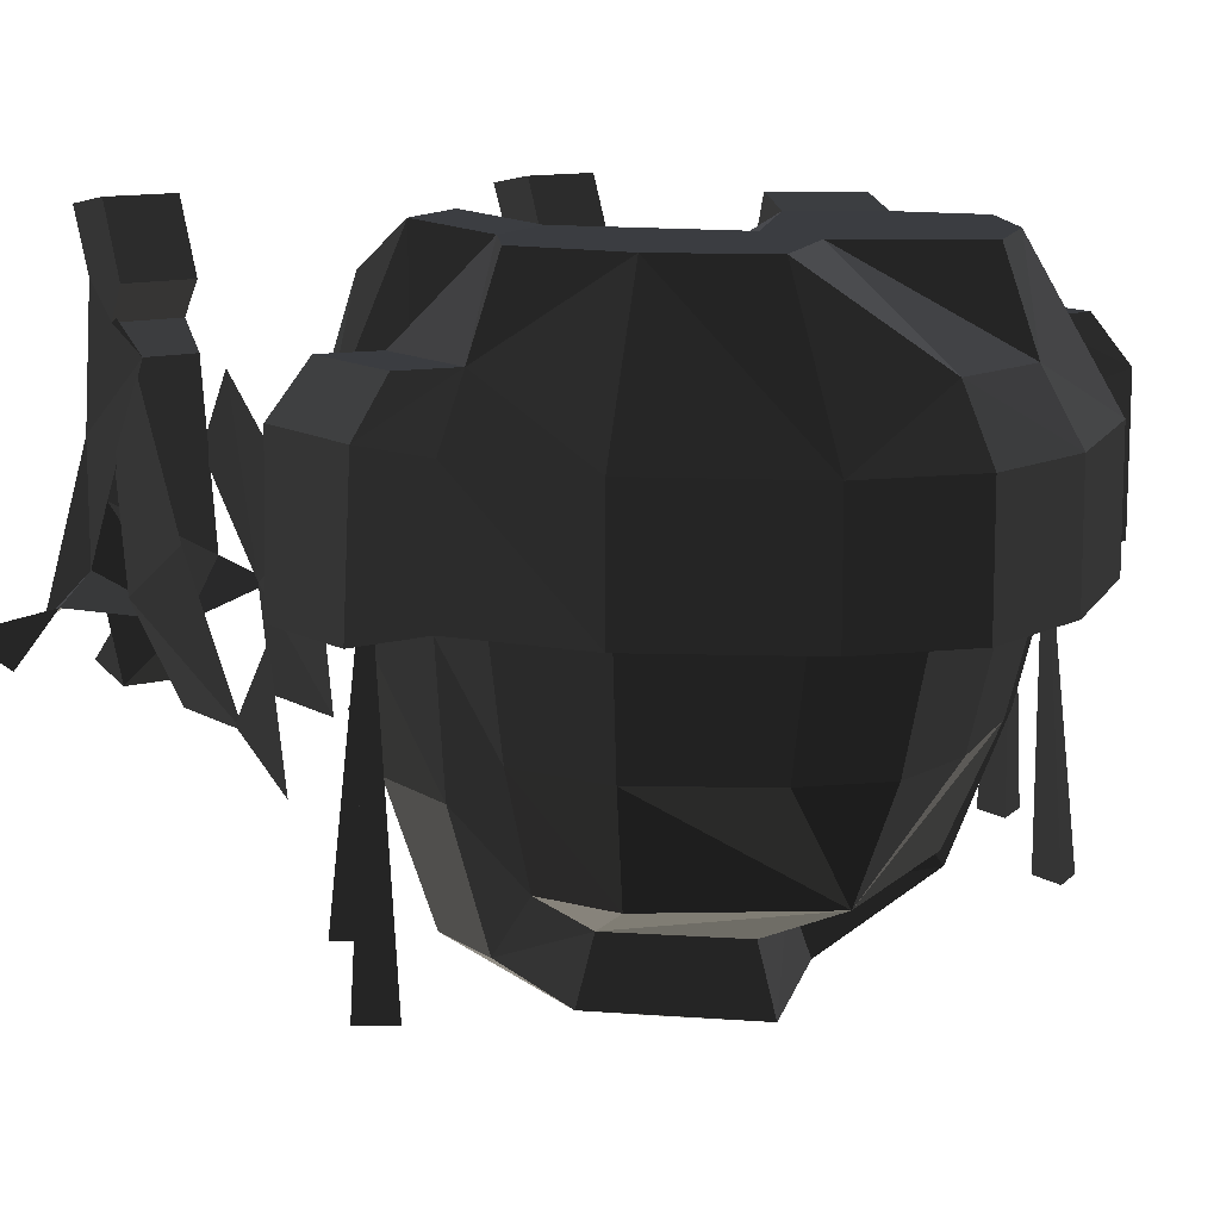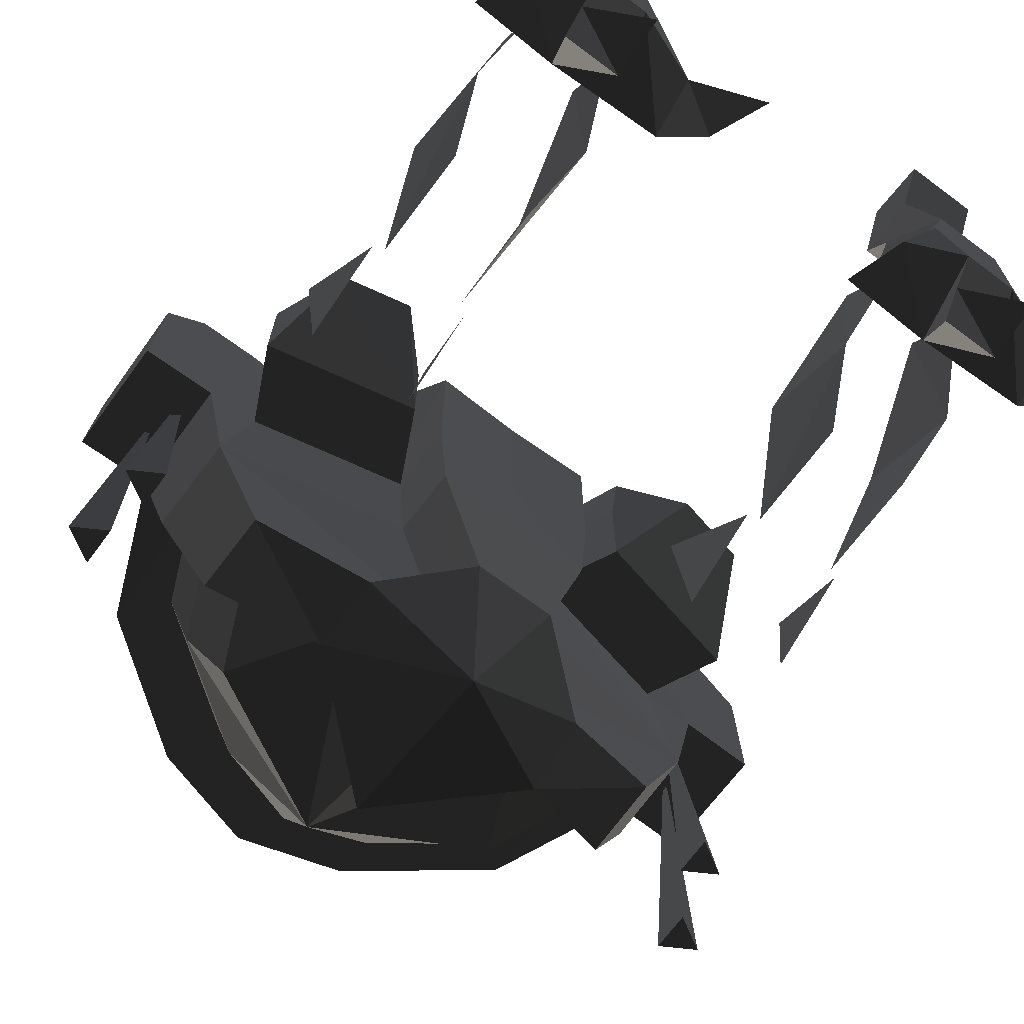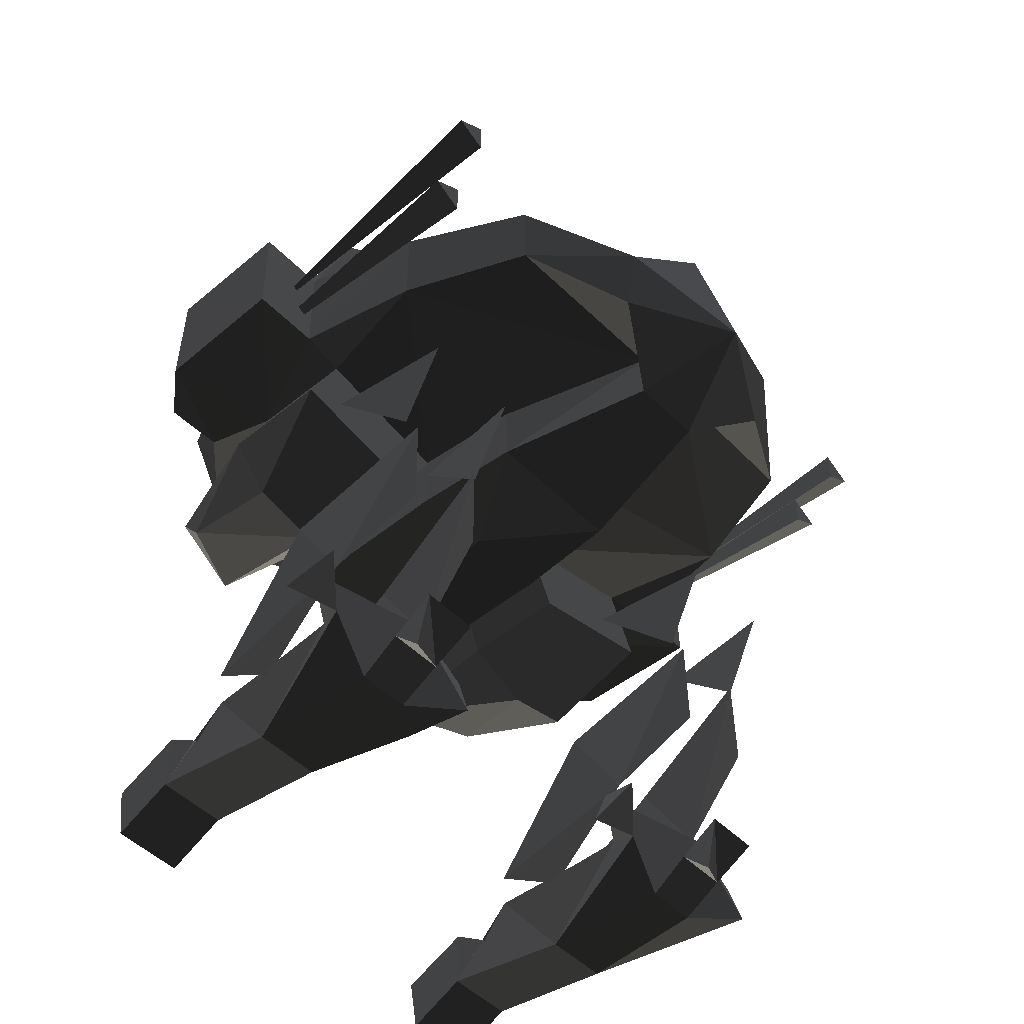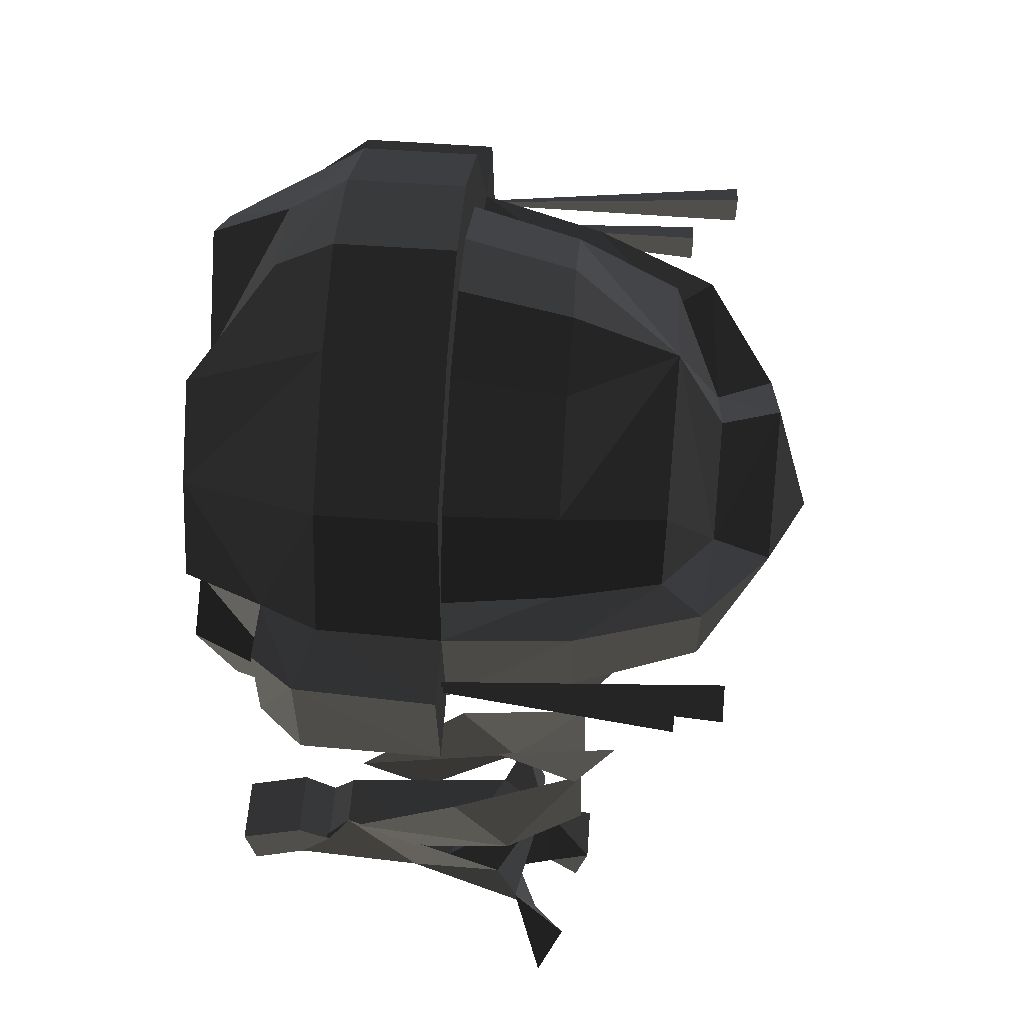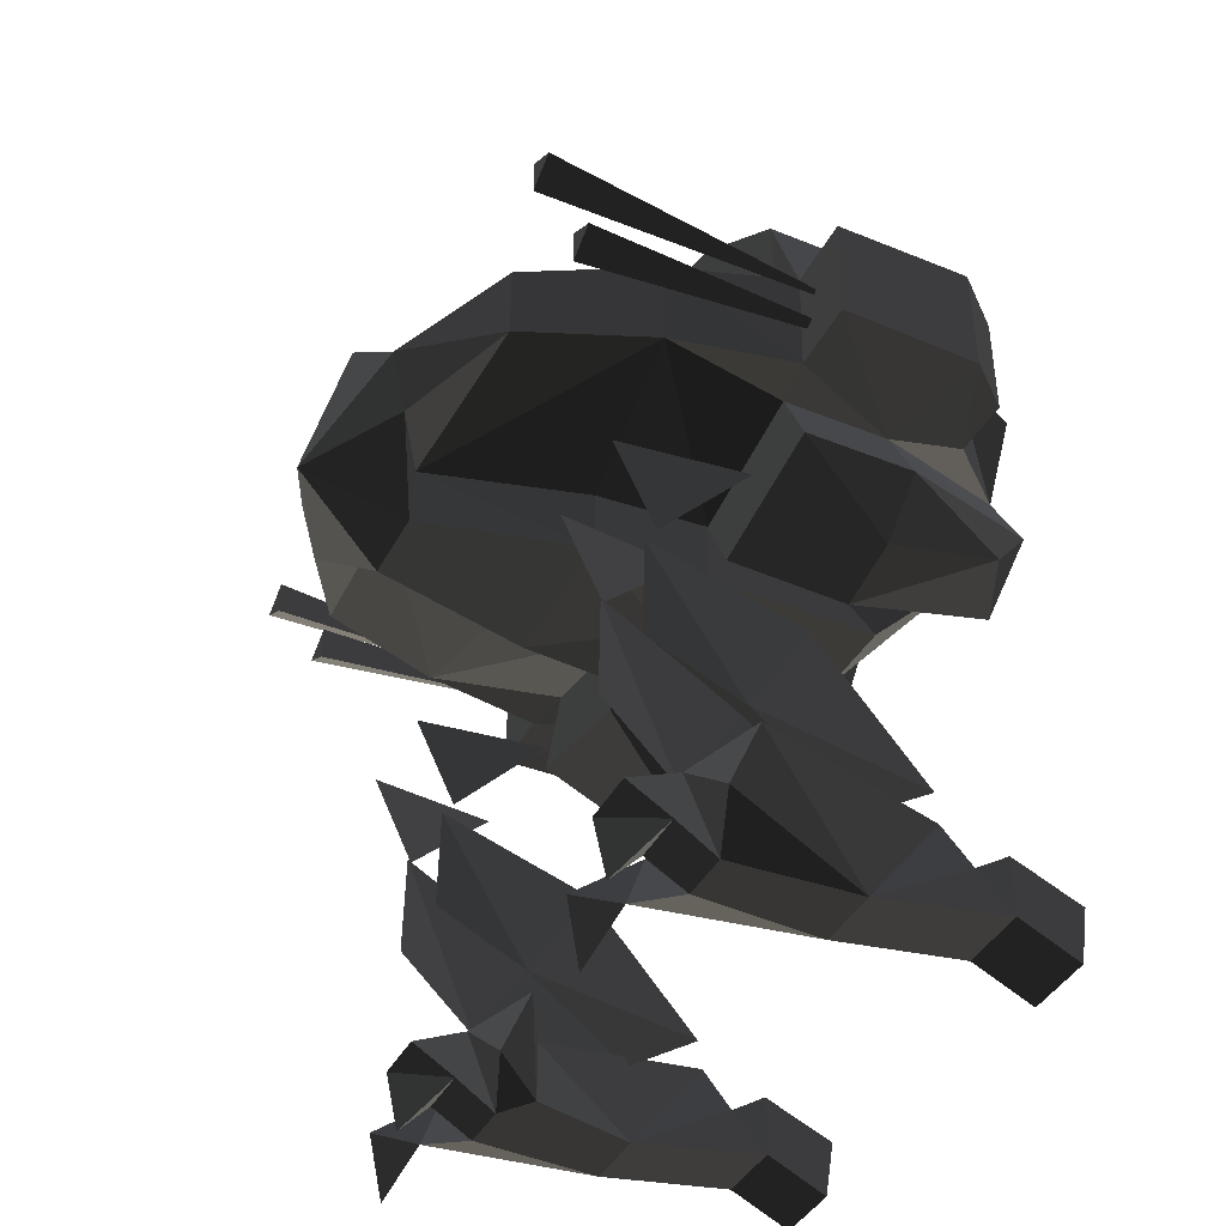
<metadata>
{"format":"obj","ext":"obj","renderer":"f3d","projection":"perspective","resolution":1024,"background":"white","views":[{"elev":11.8,"azim":-33.9,"up":"+Y"},{"elev":-70.8,"azim":143.4,"up":"+Y"},{"elev":-49.1,"azim":-47.8,"up":"+Z"},{"elev":57.7,"azim":-85.8,"up":"+Z"},{"elev":-41.2,"azim":63.8,"up":"+Z"}]}
</metadata>
<code>
v -177.9 -70.78 -187.8
v -177.9 -69.57 -112
v -177.9 66.99 -273.4
v -177.9 121.6 -237.9
v -191.8 -10.1 -229.4
v -191.8 33.71 -157
v -118.9 -70.78 -187.8
v -118.9 -69.57 -112
v -118.9 66.99 -273.4
v -118.9 121.6 -237.9
v -105 -10.1 -229.4
v -105 33.71 -157
v -184.9 -97.27 -67.3
v -184.9 -89.84 -176.5
v -111.8 -97.27 -67.3
v -111.8 -89.84 -176.5
v -185.2 87.74 -43.3
v -185.2 -94.54 -46.21
v -185.2 -64.4 -108.4
v -195.7 -2.511 -45.44
v -111.6 87.74 -43.3
v -111.6 -94.54 -46.21
v -111.6 -64.4 -108.4
v -101.1 -2.511 -45.44
v -183.6 41.48 -272.2
v -167.3 130 -251.6
v -174 223.5 -286.6
v -174 216.6 -328.6
v -172.9 148.3 -281.1
v -167.9 -47.44 -306.4
v -211.8 -36.2 -308.4
v -220.6 -18.96 -265.1
v -168.7 -78.78 -289
v -240.5 -60.71 -290.8
v -191.7 -1.562 -281.1
v -174 173.3 -265.1
v -168.7 -69.5 -330
v -166.9 -18.36 -324.4
v -261.1 -41.95 -328.1
v -172.2 74.12 -324.4
v -174 173.3 -308.4
v -129.4 130 -251.6
v -122.8 223.5 -286.6
v -122.8 216.6 -328.6
v -123.9 148.3 -281.1
v -128.9 -47.44 -306.4
v -136.5 -37.39 -265.1
v -84.97 -36.2 -308.4
v -76.17 -18.96 -265.1
v -128.1 -78.78 -289
v -105 -1.562 -281.1
v -122.8 173.3 -265.1
v -129.9 -18.36 -324.4
v -105 -1.568 -324.4
v -124.5 74.12 -324.4
v -122.8 173.3 -308.4
v -157.6 56.44 -173.3
v 124.3 -70.78 -187.8
v 124.3 -69.57 -112
v 124.3 66.99 -273.4
v 124.3 121.6 -237.9
v 110.5 -10.1 -229.4
v 110.5 33.71 -157
v 183.3 -70.78 -187.8
v 183.4 -69.57 -112
v 183.3 66.99 -273.4
v 183.3 121.6 -237.9
v 197.2 -10.1 -229.4
v 197.2 33.71 -157
v 117.3 -97.27 -67.3
v 117.3 -89.84 -176.5
v 190.4 -97.27 -67.3
v 190.4 -89.84 -176.5
v 117 87.74 -43.3
v 117 -94.54 -46.21
v 117 -64.4 -108.4
v 106.5 -2.511 -45.44
v 190.6 87.74 -43.3
v 190.6 -94.54 -46.21
v 190.6 -64.4 -108.4
v 201.2 -2.511 -45.44
v 118.6 41.48 -272.2
v 134.9 130 -251.6
v 128.2 223.5 -286.6
v 128.2 216.6 -328.6
v 129.3 148.3 -281.1
v 134.4 -47.44 -306.4
v 90.42 -36.2 -308.4
v 81.61 -18.96 -265.1
v 133.5 -78.78 -289
v 61.68 -60.71 -290.8
v 110.5 -1.562 -281.1
v 128.2 173.3 -265.1
v 133.5 -69.5 -330
v 135.3 -18.36 -324.4
v 41.14 -41.95 -328.1
v 130 74.12 -324.4
v 128.2 173.3 -308.4
v 172.8 130 -251.6
v 179.4 223.5 -286.6
v 179.4 216.6 -328.6
v 178.3 148.3 -281.1
v 173.3 -47.44 -306.4
v 165.7 -37.39 -265.1
v 217.2 -36.2 -308.4
v 226 -18.96 -265.1
v 174.1 -78.78 -289
v 179.5 173.3 -265.1
v 172.3 -18.36 -324.4
v 177.7 74.12 -324.4
v 179.5 173.3 -308.4
v 144.7 56.44 -173.3
v 216.2 -134.1 70.95
v 216.2 -134.1 97.12
v 216.9 102.4 95.82
v 238.6 -134.1 84.03
v 226.1 -167.1 110.7
v 226.9 69.37 112
v 226.1 -167.1 136.8
v 248.6 -167.1 123.8
v 230.7 169.7 64.05
v 230.7 169.7 142.2
v 258.9 136.7 63.67
v 257.6 136.7 148.8
v 261.1 33.47 63.72
v 260.6 35.32 145
v 165.4 203.1 -4.607
v 156 232.8 33.45
v 106.1 232.9 0.4647
v 126.3 108 -50.28
v 177.7 108.3 -39.26
v 197.2 121.7 13.79
v 89.93 121 -9.256
v 197.2 39.33 13.7
v 89.97 39.05 -9.341
v 82.16 226.6 50.17
v 132.1 226.5 83.15
v 162.2 226.8 136.1
v 125.5 226.5 202.6
v 70.94 226.6 250.4
v 187.4 168.4 63.31
v 187.4 168.4 141.4
v 71.11 167.5 281.5
v 65.98 117.8 40.53
v 173.2 118.5 63.57
v 28.38 -161.7 -4.636
v 81.88 -189.6 35.27
v 84.72 -201.4 82.47
v 65.15 167.5 -6.221
v 208.5 125.4 148
v 169.4 125.4 239.3
v 79.25 124.5 307.9
v 59.23 -42.79 -6.092
v 191.9 -57.65 60.81
v 192.6 -57.65 127.5
v 156.3 -150.1 57.15
v 157 -150.1 112.5
v 65.15 39.04 -6.227
v 209.3 33.77 62.9
v 208.8 35.62 144.2
v 169.4 39.32 239.2
v 79.25 39.04 307.9
v 27.04 -159 41.72
v 69.37 -159.5 79.61
v 60.12 -42.85 40.66
v 158 -42.97 128.1
v 131 -42.97 192
v 60.12 -42.85 243.5
v 132 -120.2 112.9
v 109.5 -120.4 165.8
v 65.98 39.05 40.52
v 173.2 39.33 63.57
v 174.1 39.32 137.2
v 144.2 39.32 207.8
v 65.98 39.04 264.9
v -210.2 -134.1 70.95
v -210.2 -134.1 97.12
v -210.9 102.4 95.82
v -232.6 -134.1 84.03
v -220.1 -167.1 110.7
v -220.9 69.37 112
v -220.1 -167.1 136.8
v -242.6 -167.1 123.8
v -224.8 169.7 64.05
v -224.7 169.7 142.2
v -253 136.7 63.67
v -251.6 136.7 148.8
v -255.1 33.47 63.72
v -254.6 35.32 145
v -159.4 203.1 -4.607
v -150 232.8 33.45
v -100.1 232.9 0.4647
v -120.4 108 -50.28
v -171.7 108.3 -39.26
v -191.2 121.7 13.79
v -83.95 121 -9.256
v -191.2 39.33 13.7
v -83.99 39.05 -9.341
v -76.18 226.6 50.17
v -126.1 226.5 83.15
v -156.2 226.8 136.1
v -119.5 226.5 202.6
v -64.96 226.6 250.4
v -181.4 168.4 63.31
v -181.4 168.4 141.4
v 2.529 167.4 302.2
v -60 117.8 40.53
v -167.2 118.5 63.57
v 2.651 225.8 136.1
v 2.652 225.8 190.9
v -26.67 -161.7 -4.636
v -75.9 -189.6 35.27
v -78.74 -201.4 82.47
v 2.439 -201.8 159.4
v 2.684 167.4 -4.338
v -59.18 167.5 -6.221
v -202.5 125.4 148
v -163.4 125.4 239.3
v -73.28 124.5 307.9
v 2.335 124.3 330
v -53.26 -42.79 -6.092
v -185.9 -57.65 60.81
v -186.6 -57.65 127.5
v -150.4 -150.1 57.15
v -151 -150.1 112.5
v 2.692 38.28 -4.342
v -59.18 39.04 -6.227
v -203.3 33.77 62.9
v -202.9 35.62 144.2
v -163.4 39.32 239.2
v -73.28 39.04 307.9
v 2.543 -232.9 35.26
v 2.335 38.28 330
v -21.07 -159 41.72
v -63.4 -159.5 79.61
v 2.649 -159.8 140.2
v -54.14 -42.85 40.66
v -152.1 -42.97 128.1
v -125 -42.97 192
v 2.651 -44.02 261.3
v -54.14 -42.85 243.5
v -126 -120.2 112.9
v -103.5 -120.4 165.8
v 2.65 -122.4 222.8
v -60 39.05 40.52
v -167.2 39.33 63.57
v -168.1 39.32 137.2
v -138.2 39.32 207.8
v -60 39.04 264.9
v 2.652 38.28 284.6
v 2.723 112.6 36.33
v 2.39 129.1 80.32
v 2.39 122.2 153.2
v 2.39 125.7 173.2
v 2.39 121 203.9
v 7.643 122.2 153.2
v 63.94 125.2 153.3
v 155.7 123.5 157.1
v 253.4 117.7 156.3
v -2.864 122.2 153.2
v -59.16 125.2 153.3
v -151.6 123.5 153.5
v -248.6 117.7 156.3
v 139.9 117.2 -1.83
v 157.9 -94.78 -107.4
v 165.1 83 -277.4
v -135.2 117.2 -6.105
v -144.6 -94.78 -107.4
v -151.8 78.58 -274.7
g group0
g group1
f 240 244 241
f 241 250 240
f 250 241 249
f 239 244 243
f 244 239 241
f 239 249 241
f 249 239 248
f 243 238 239
f 238 243 242
f 239 247 248
f 247 239 238
f 234 222 224
f 222 234 237
f 245 222 237
f 222 245 246
f 235 244 236
f 244 235 243
f 243 235 242
f 223 242 225
f 242 223 238
f 225 222 223
f 222 225 224
f 228 222 246
f 229 238 223
f 238 229 247
f 223 228 229
f 228 223 222
f 234 221 237
f 221 234 211
f 221 245 237
f 245 221 227
f 221 226 227
f 249 233 250
f 233 249 231
f 231 220 233
f 220 231 219
f 248 231 249
f 231 248 230
f 230 219 231
f 219 230 218
f 247 230 248
f 230 247 229
f 230 217 218
f 217 230 229
f 215 227 226
f 227 215 216
f 235 214 213
f 214 235 236
f 232 213 214
f 234 224 212
f 225 235 213
f 235 225 242
f 224 213 212
f 213 224 225
f 232 212 213
f 234 212 211
f 232 211 212
f 232 146 211
f 203 209 210
f 203 199 209
f 202 199 203
f 202 200 199
f 200 202 201
f 219 206 220
f 218 217 205
f 208 228 246
f 245 216 207
f 216 245 227
f 206 203 210
f 203 206 219
f 202 219 218
f 219 202 203
f 205 202 218
f 202 205 201
f 205 200 201
f 200 205 204
f 209 216 215
f 216 209 199
f 204 208 200
f 207 216 199
f 198 246 245
f 246 198 197
f 196 245 207
f 245 196 198
f 246 195 208
f 195 246 197
f 192 207 199
f 207 192 196
f 200 192 199
f 192 200 191
f 208 191 200
f 191 208 195
f 192 193 196
f 192 191 190
f 195 190 191
f 190 195 194
f 190 194 193
f 190 193 192
f 194 195 197
f 198 196 193
f 193 194 198
f 197 198 194
f 228 189 229
f 189 228 188
f 208 188 228
f 188 208 186
f 189 217 229
f 217 189 187
f 188 187 189
f 187 188 186
f 185 204 205
f 204 185 184
f 187 205 217
f 205 187 185
f 204 186 208
f 186 204 184
f 187 184 185
f 184 187 186
f 181 183 182
f 181 182 180
f 183 181 180
f 180 182 183
f 177 178 179
f 178 177 176
f 179 178 176
f 176 177 179
f 244 240 168
f 250 168 240
f 168 250 175
f 244 167 170
f 167 244 168
f 175 167 168
f 167 175 174
f 166 170 167
f 170 166 169
f 173 167 174
f 167 173 166
f 154 163 156
f 163 154 165
f 154 171 165
f 171 154 172
f 164 244 170
f 244 164 236
f 164 170 169
f 169 155 157
f 155 169 166
f 154 157 155
f 157 154 156
f 154 159 172
f 166 160 155
f 160 166 173
f 159 155 160
f 155 159 154
f 153 163 165
f 163 153 146
f 146 221 211
f 221 146 153
f 171 153 165
f 153 171 158
f 153 226 221
f 226 153 158
f 250 162 175
f 162 250 233
f 220 162 233
f 162 220 152
f 174 162 161
f 162 174 175
f 152 161 162
f 161 152 151
f 173 161 160
f 161 173 174
f 150 161 151
f 161 150 160
f 158 215 226
f 215 158 149
f 214 164 148
f 164 214 236
f 232 214 148
f 156 163 147
f 164 157 148
f 157 164 169
f 156 148 157
f 148 156 147
f 232 148 147
f 147 163 146
f 232 147 146
f 139 137 138
f 139 136 137
f 140 136 139
f 210 136 140
f 136 210 209
f 206 152 220
f 152 206 143
f 143 151 152
f 150 151 142
f 159 145 172
f 149 171 144
f 171 149 158
f 143 210 140
f 210 143 206
f 143 139 151
f 139 143 140
f 139 142 151
f 142 139 138
f 137 142 138
f 142 137 141
f 136 215 149
f 215 136 209
f 141 137 145
f 144 136 149
f 135 172 134
f 172 135 171
f 171 133 144
f 133 171 135
f 132 172 145
f 172 132 134
f 144 129 136
f 129 144 133
f 137 129 128
f 129 137 136
f 128 145 137
f 145 128 132
f 133 130 129
f 128 129 127
f 127 132 128
f 132 127 131
f 131 127 130
f 130 127 129
f 132 131 134
f 133 135 130
f 131 130 135
f 135 134 131
f 159 126 125
f 126 159 160
f 125 145 159
f 145 125 123
f 150 126 160
f 126 150 124
f 124 125 126
f 125 124 123
f 122 141 121
f 141 122 142
f 142 124 150
f 124 142 122
f 123 141 145
f 141 123 121
f 121 124 122
f 124 121 123
f 120 118 119
f 119 118 117
f 117 118 120
f 117 120 119
f 116 115 114
f 114 115 113
f 113 115 116
f 113 116 114
f 110 105 109
f 105 104 106
f 104 105 109
f 103 104 109
f 103 107 104
f 111 102 108
f 100 111 108
f 111 100 101
f 102 110 99
f 110 102 111
f 110 106 99
f 106 110 105
f 103 90 107
f 90 103 94
f 97 95 88
f 88 92 89
f 95 89 104
f 89 95 88
f 89 104 92
f 89 96 88
f 96 89 91
f 88 91 89
f 91 88 96
f 104 87 95
f 90 87 104
f 87 90 94
f 87 103 94
f 107 104 90
f 86 98 93
f 93 86 108
f 108 86 102
f 95 103 87
f 103 95 109
f 111 85 98
f 85 111 101
f 98 84 93
f 84 98 85
f 93 100 108
f 100 93 84
f 100 85 101
f 85 100 84
f 97 111 110
f 111 97 98
f 97 110 95
f 95 110 109
f 83 98 86
f 98 83 97
f 86 99 102
f 99 86 83
f 82 97 83
f 92 97 82
f 97 92 88
f 82 92 104
f 83 82 99
f 99 82 106
f 82 104 106
f 79 81 80
f 77 75 76
f 67 68 69
f 68 67 66
f 68 64 65
f 65 69 68
f 62 61 63
f 61 62 60
f 58 62 59
f 63 59 62
f 55 54 53
f 49 54 48
f 54 49 51
f 48 47 49
f 47 48 53
f 48 53 54
f 47 49 51
f 46 47 53
f 46 50 47
f 56 45 52
f 43 56 52
f 56 43 44
f 45 55 42
f 55 45 56
f 55 51 42
f 51 55 54
f 46 33 50
f 33 46 37
f 40 38 31
f 31 35 32
f 38 32 47
f 32 38 31
f 32 47 35
f 32 39 31
f 39 32 34
f 31 34 32
f 34 31 39
f 47 30 38
f 33 30 47
f 30 33 37
f 30 46 37
f 50 47 33
f 29 41 36
f 36 29 52
f 52 29 45
f 38 46 30
f 46 38 53
f 56 28 41
f 28 56 44
f 41 27 36
f 27 41 28
f 36 43 52
f 43 36 27
f 43 28 44
f 28 43 27
f 40 56 55
f 56 40 41
f 40 55 38
f 38 55 53
f 26 41 29
f 41 26 40
f 29 42 45
f 42 29 26
f 25 40 26
f 35 40 25
f 40 35 31
f 25 35 47
f 26 25 42
f 42 25 51
f 25 47 51
f 22 24 23
f 20 18 19
f 10 11 12
f 11 10 9
f 11 7 8
f 8 12 11
f 5 4 6
f 4 5 3
f 1 5 2
f 6 2 5

</code>
